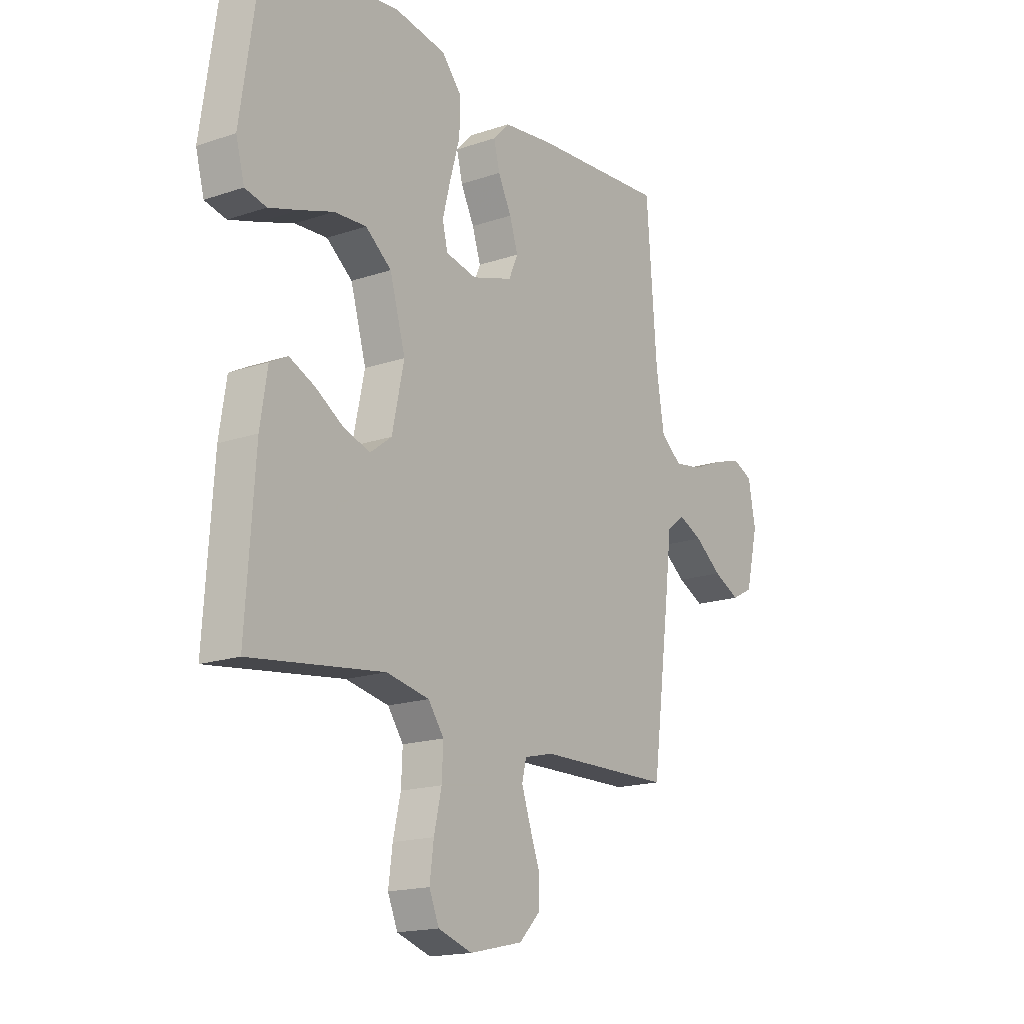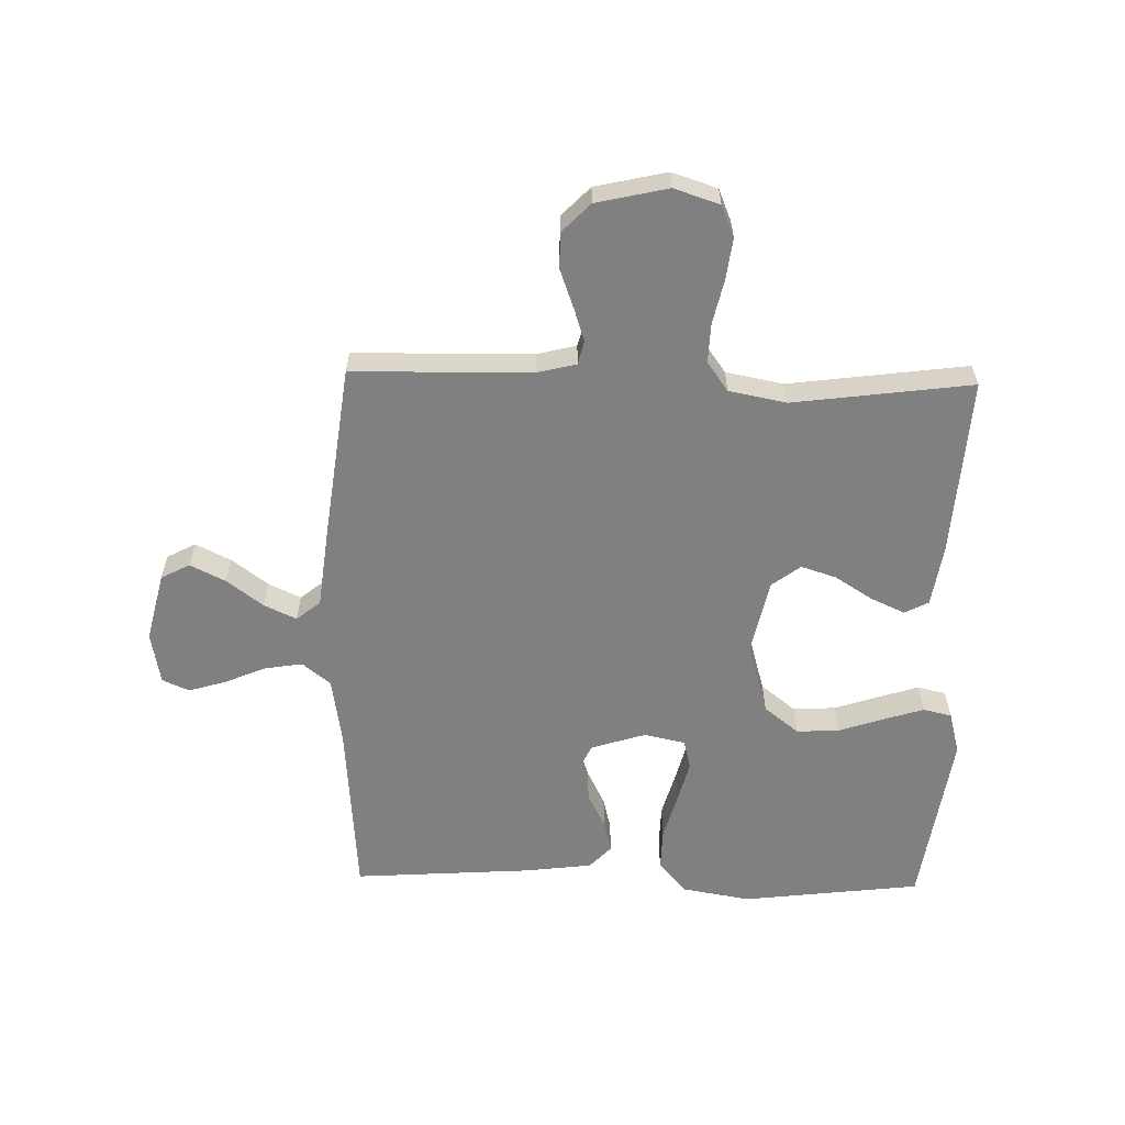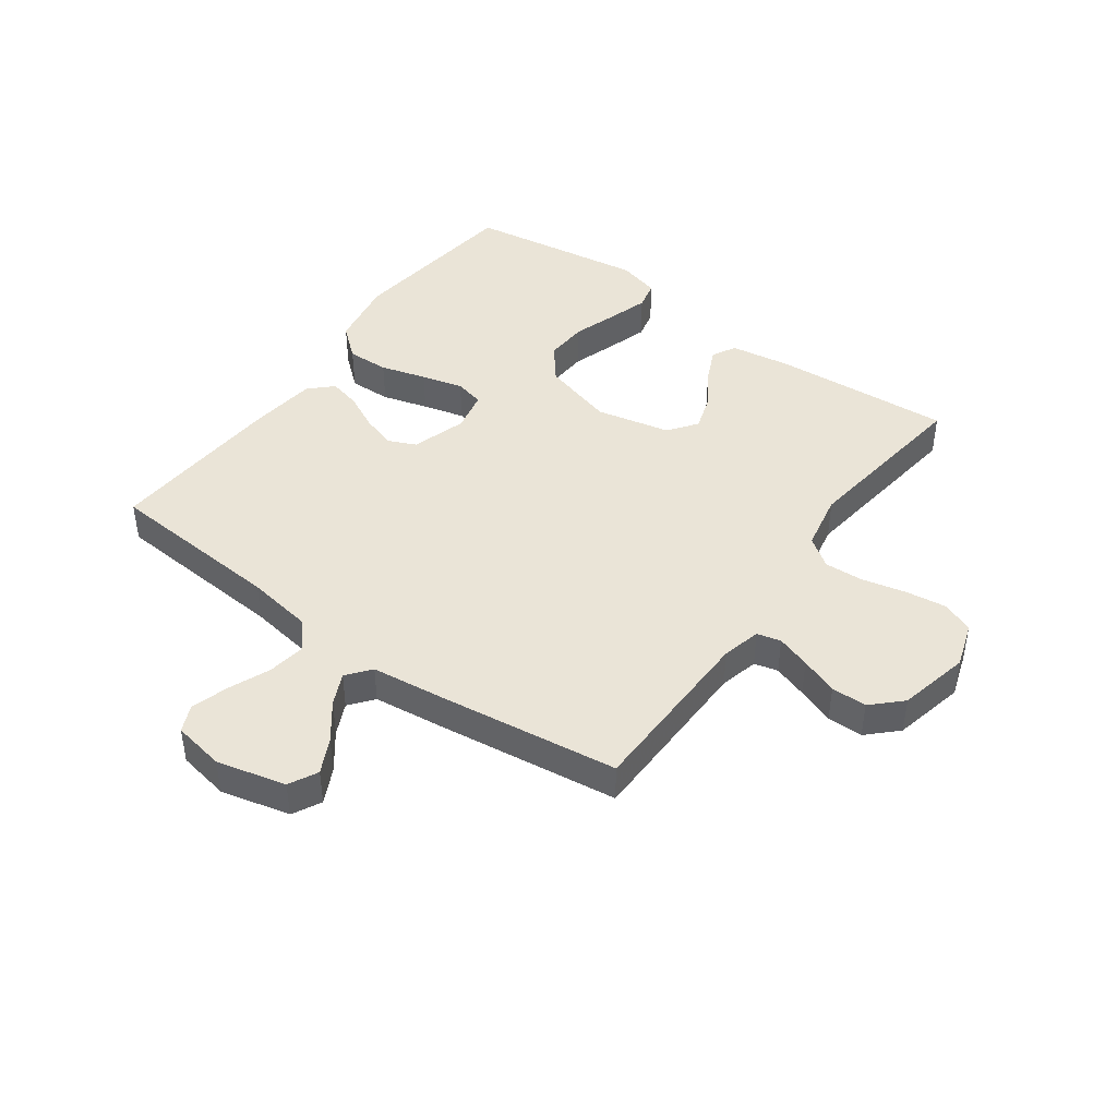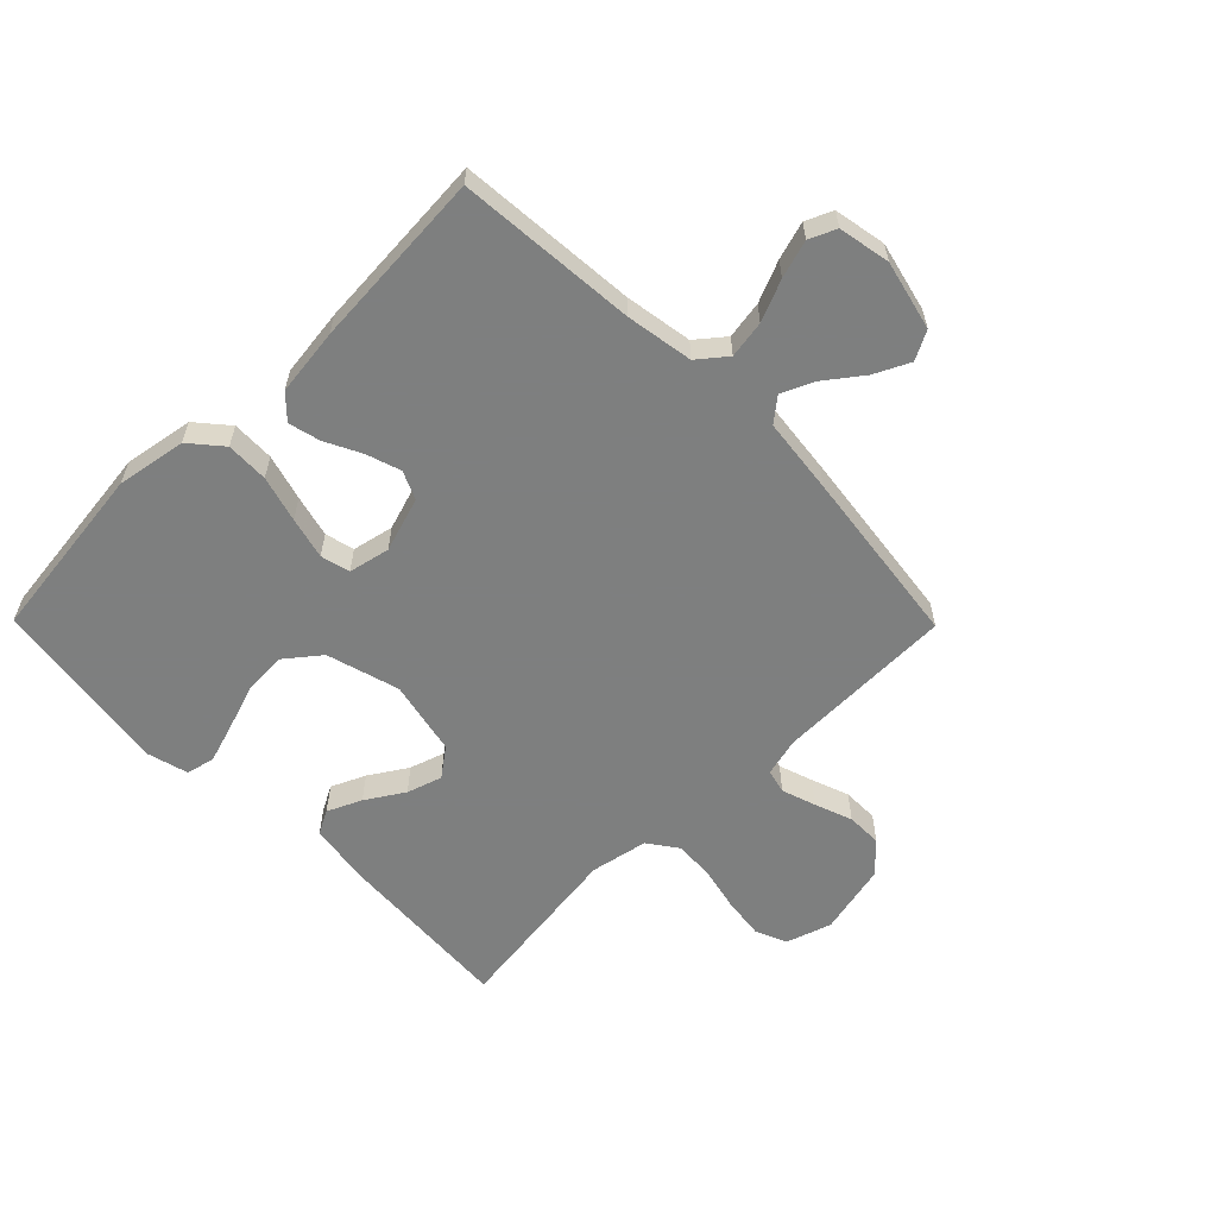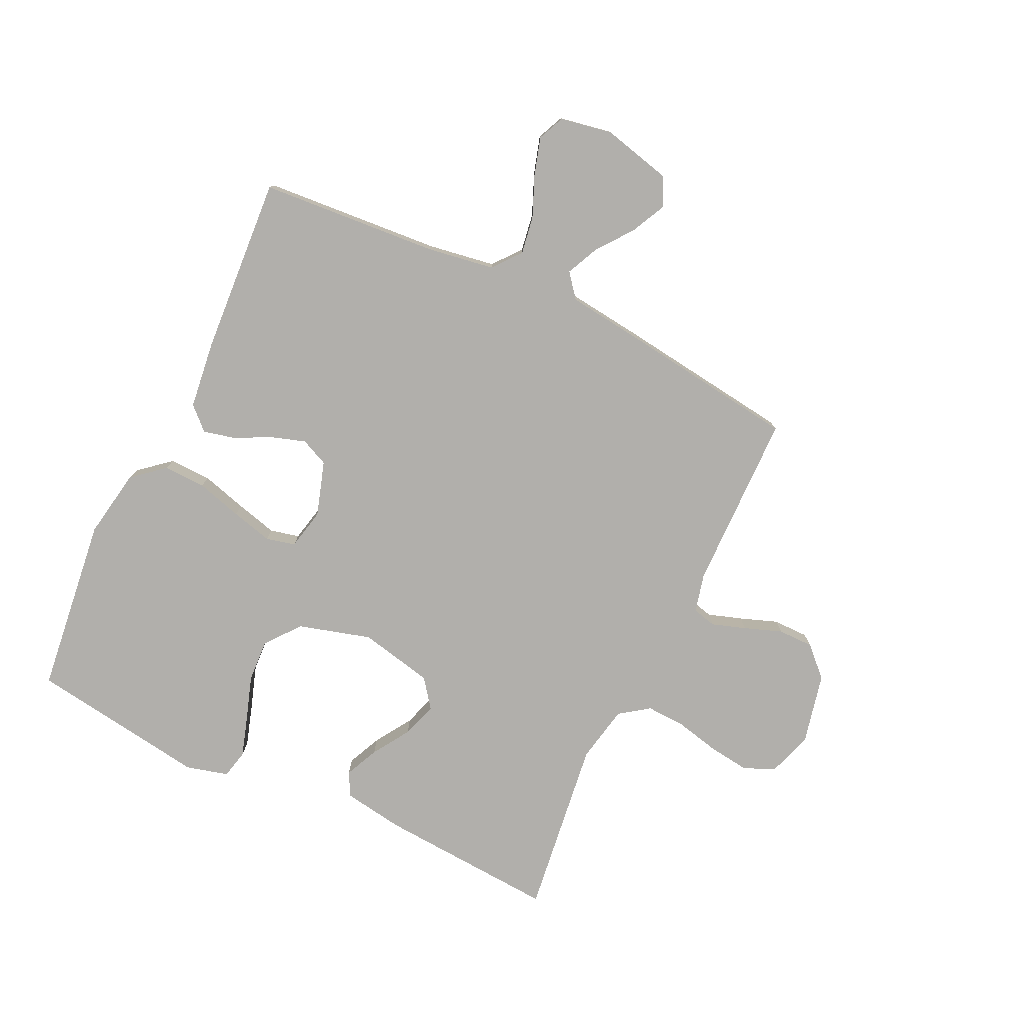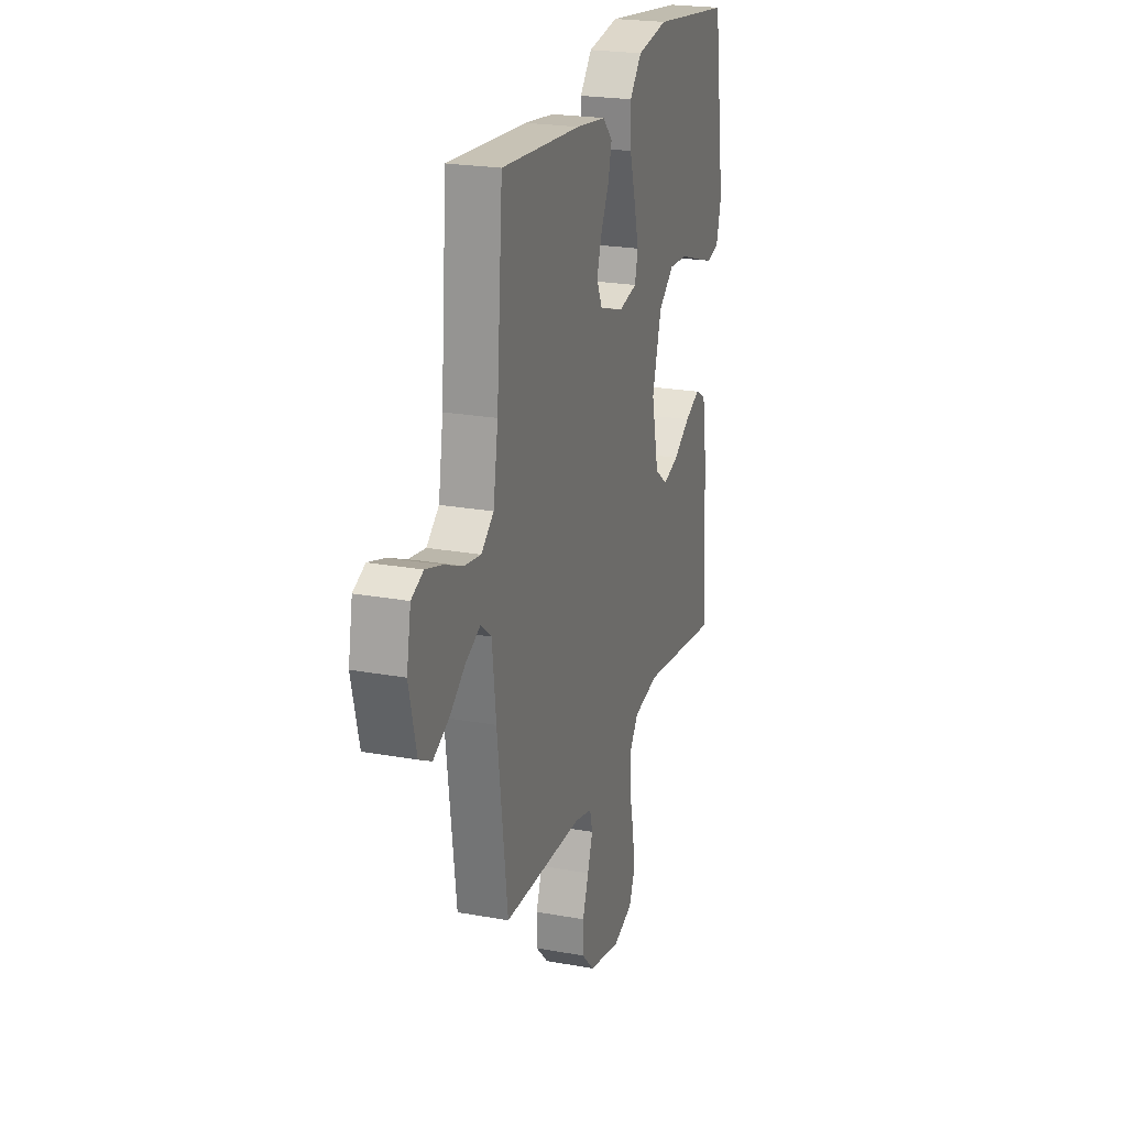
<metadata>
{"format":"obj","ext":"obj","renderer":"f3d","projection":"perspective","resolution":1024,"background":"white","views":[{"elev":-17.1,"azim":-55.6,"up":"+Z"},{"elev":-60.0,"azim":178.7,"up":"+Y"},{"elev":43.9,"azim":125.8,"up":"+Y"},{"elev":-59.6,"azim":44.6,"up":"+Y"},{"elev":-78.2,"azim":64.5,"up":"+Y"},{"elev":22.5,"azim":107.5,"up":"+Z"}]}
</metadata>
<code>
v -0.5 0.07 -0.5
v -0.48 0.07 -0.2
v -0.464 0.07 -0.097
v -0.424 0.07 -0.076
v -0.367 0.07 -0.102
v -0.304 0.07 -0.142
v -0.245 0.07 -0.161
v -0.197 0.07 -0.125
v -0.17 0.07 0
v -0.205 0.07 0.122
v -0.263 0.07 0.168
v -0.335 0.07 0.164
v -0.41 0.07 0.139
v -0.477 0.07 0.118
v -0.525 0.07 0.129
v -0.544 0.07 0.2
v -0.5 0.07 0.5
v -0.2 0.07 0.536
v -0.084 0.07 0.516
v -0.039 0.07 0.463
v -0.041 0.07 0.392
v -0.063 0.07 0.315
v -0.081 0.07 0.245
v -0.069 0.07 0.196
v 0 0.07 0.181
v 0.092 0.07 0.21
v 0.113 0.07 0.257
v 0.094 0.07 0.315
v 0.064 0.07 0.375
v 0.051 0.07 0.428
v 0.087 0.07 0.466
v 0.2 0.07 0.48
v 0.5 0.07 0.5
v 0.523 0.07 0.2
v 0.541 0.07 0.087
v 0.588 0.07 0.049
v 0.651 0.07 0.059
v 0.72 0.07 0.088
v 0.783 0.07 0.107
v 0.828 0.07 0.087
v 0.844 0.07 0
v 0.816 0.07 -0.116
v 0.768 0.07 -0.141
v 0.709 0.07 -0.112
v 0.648 0.07 -0.066
v 0.594 0.07 -0.041
v 0.554 0.07 -0.073
v 0.539 0.07 -0.2
v 0.5 0.07 -0.5
v 0.2 0.07 -0.505
v 0.135 0.07 -0.521
v 0.125 0.07 -0.561
v 0.144 0.07 -0.618
v 0.167 0.07 -0.681
v 0.167 0.07 -0.741
v 0.12 0.07 -0.789
v 0 0.07 -0.816
v -0.076 0.07 -0.791
v -0.098 0.07 -0.738
v -0.089 0.07 -0.669
v -0.072 0.07 -0.595
v -0.069 0.07 -0.529
v -0.104 0.07 -0.48
v -0.2 0.07 -0.461
v -0.5 0 -0.5
v -0.48 0 -0.2
v -0.464 0 -0.097
v -0.424 0 -0.076
v -0.367 0 -0.102
v -0.304 0 -0.142
v -0.245 0 -0.161
v -0.197 0 -0.125
v -0.17 0 0
v -0.205 0 0.122
v -0.263 0 0.168
v -0.335 0 0.164
v -0.41 0 0.139
v -0.477 0 0.118
v -0.525 0 0.129
v -0.544 0 0.2
v -0.5 0 0.5
v -0.2 0 0.536
v -0.084 0 0.516
v -0.039 0 0.463
v -0.041 0 0.392
v -0.063 0 0.315
v -0.081 0 0.245
v -0.069 0 0.196
v 0 0 0.181
v 0.092 0 0.21
v 0.113 0 0.257
v 0.094 0 0.315
v 0.064 0 0.375
v 0.051 0 0.428
v 0.087 0 0.466
v 0.2 0 0.48
v 0.5 0 0.5
v 0.523 0 0.2
v 0.541 0 0.087
v 0.588 0 0.049
v 0.651 0 0.059
v 0.72 0 0.088
v 0.783 0 0.107
v 0.828 0 0.087
v 0.844 0 0
v 0.816 0 -0.116
v 0.768 0 -0.141
v 0.709 0 -0.112
v 0.648 0 -0.066
v 0.594 0 -0.041
v 0.554 0 -0.073
v 0.539 0 -0.2
v 0.5 0 -0.5
v 0.2 0 -0.505
v 0.135 0 -0.521
v 0.125 0 -0.561
v 0.144 0 -0.618
v 0.167 0 -0.681
v 0.167 0 -0.741
v 0.12 0 -0.789
v 0 0 -0.816
v -0.076 0 -0.791
v -0.098 0 -0.738
v -0.089 0 -0.669
v -0.072 0 -0.595
v -0.069 0 -0.529
v -0.104 0 -0.48
v -0.2 0 -0.461
f 59 60 61
f 58 59 61
f 57 58 61
f 56 57 61
f 55 56 61
f 54 55 61
f 53 54 61
f 52 53 61 62
f 51 52 62 63
f 47 48 49 50
f 51 63 64
f 50 51 64
f 47 50 64
f 43 44 45
f 42 43 45
f 41 42 45
f 40 41 45
f 39 40 45
f 38 39 45
f 37 38 45
f 36 37 45 46
f 47 64 1
f 46 47 1
f 36 46 1
f 35 36 1
f 32 33 34
f 31 32 34
f 30 31 34
f 29 30 34
f 28 29 34
f 20 21 22
f 19 20 22
f 18 19 22
f 17 18 22
f 16 17 22
f 15 16 22
f 14 15 22
f 13 14 22
f 12 13 22
f 11 12 22 23
f 10 11 23 24
f 4 5 6
f 3 4 6
f 2 3 6
f 1 2 6
f 1 6 7
f 35 1 7 8
f 27 28 34 35
f 26 27 35
f 35 8 9
f 26 35 9
f 25 26 9
f 9 10 24 25
f 125 124 123
f 125 123 122
f 125 122 121
f 125 121 120
f 125 120 119
f 125 119 118
f 125 118 117
f 126 125 117 116
f 127 126 116 115
f 114 113 112 111
f 128 127 115
f 128 115 114
f 128 114 111
f 109 108 107
f 109 107 106
f 109 106 105
f 109 105 104
f 109 104 103
f 109 103 102
f 109 102 101
f 110 109 101 100
f 65 128 111
f 65 111 110
f 65 110 100
f 65 100 99
f 98 97 96
f 98 96 95
f 98 95 94
f 98 94 93
f 98 93 92
f 86 85 84
f 86 84 83
f 86 83 82
f 86 82 81
f 86 81 80
f 86 80 79
f 86 79 78
f 86 78 77
f 86 77 76
f 87 86 76 75
f 88 87 75 74
f 70 69 68
f 70 68 67
f 70 67 66
f 70 66 65
f 71 70 65
f 72 71 65 99
f 99 98 92 91
f 99 91 90
f 73 72 99
f 73 99 90
f 73 90 89
f 89 88 74 73
f 1 65 66 2
f 2 66 67 3
f 3 67 68 4
f 4 68 69 5
f 5 69 70 6
f 6 70 71 7
f 7 71 72 8
f 8 72 73 9
f 9 73 74 10
f 10 74 75 11
f 11 75 76 12
f 12 76 77 13
f 13 77 78 14
f 14 78 79 15
f 15 79 80 16
f 16 80 81 17
f 17 81 82 18
f 18 82 83 19
f 19 83 84 20
f 20 84 85 21
f 21 85 86 22
f 22 86 87 23
f 23 87 88 24
f 24 88 89 25
f 25 89 90 26
f 26 90 91 27
f 27 91 92 28
f 28 92 93 29
f 29 93 94 30
f 30 94 95 31
f 31 95 96 32
f 32 96 97 33
f 33 97 98 34
f 34 98 99 35
f 35 99 100 36
f 36 100 101 37
f 37 101 102 38
f 38 102 103 39
f 39 103 104 40
f 40 104 105 41
f 41 105 106 42
f 42 106 107 43
f 43 107 108 44
f 44 108 109 45
f 45 109 110 46
f 46 110 111 47
f 47 111 112 48
f 48 112 113 49
f 49 113 114 50
f 50 114 115 51
f 51 115 116 52
f 52 116 117 53
f 53 117 118 54
f 54 118 119 55
f 55 119 120 56
f 56 120 121 57
f 57 121 122 58
f 58 122 123 59
f 59 123 124 60
f 60 124 125 61
f 61 125 126 62
f 62 126 127 63
f 63 127 128 64
f 64 128 65 1

</code>
